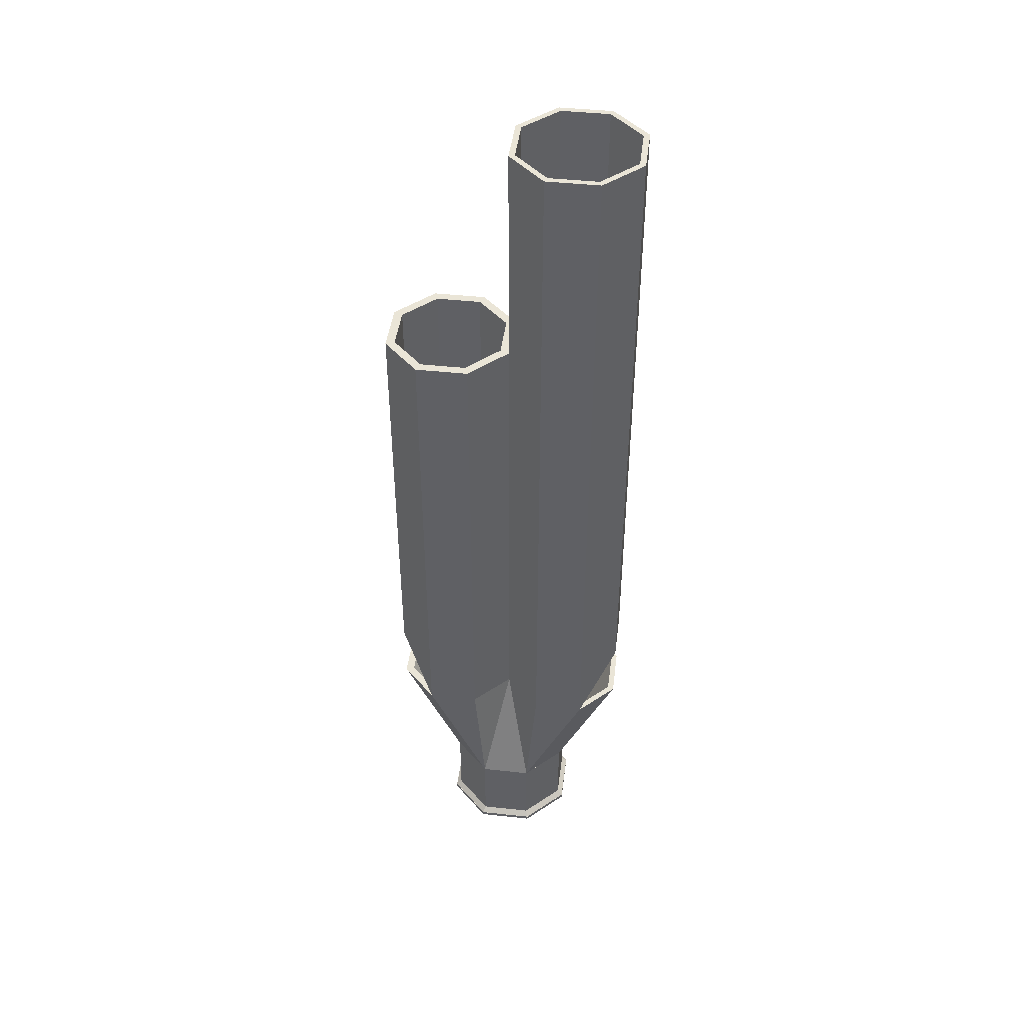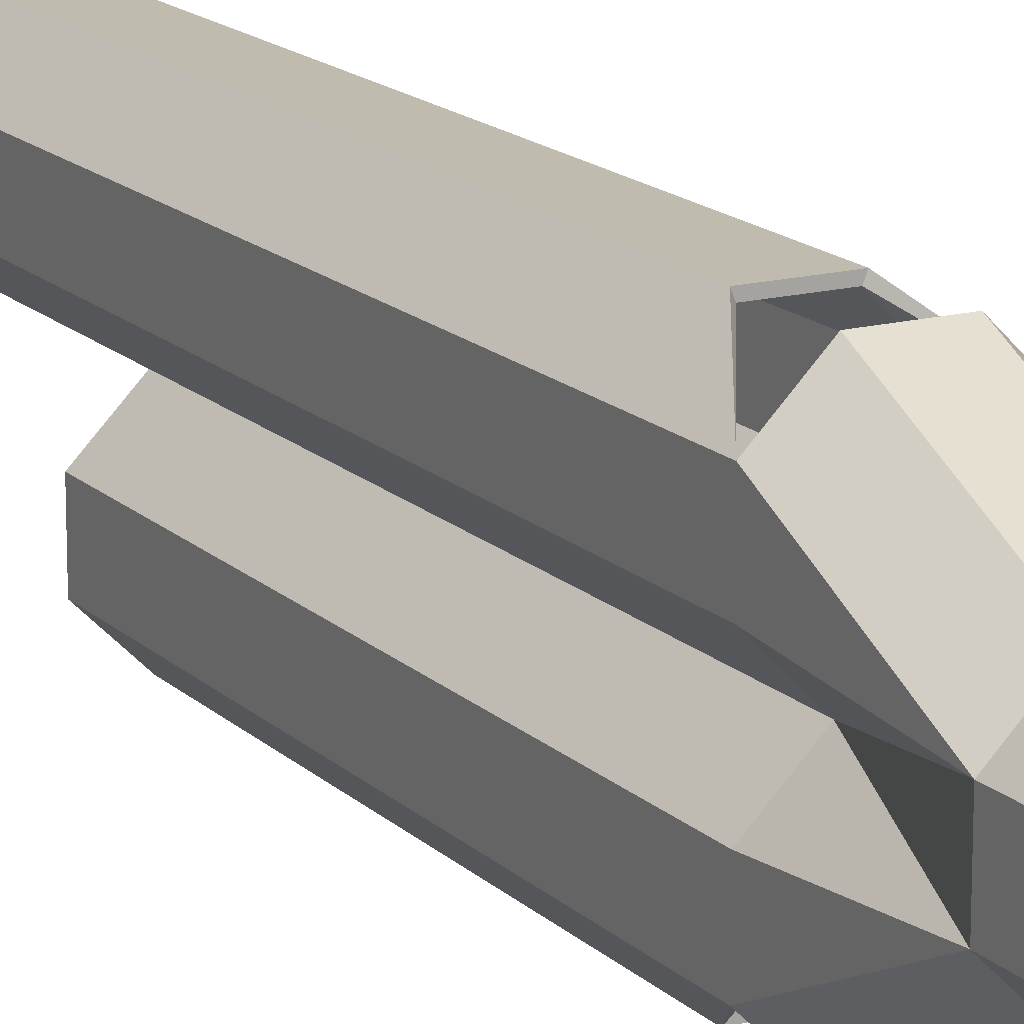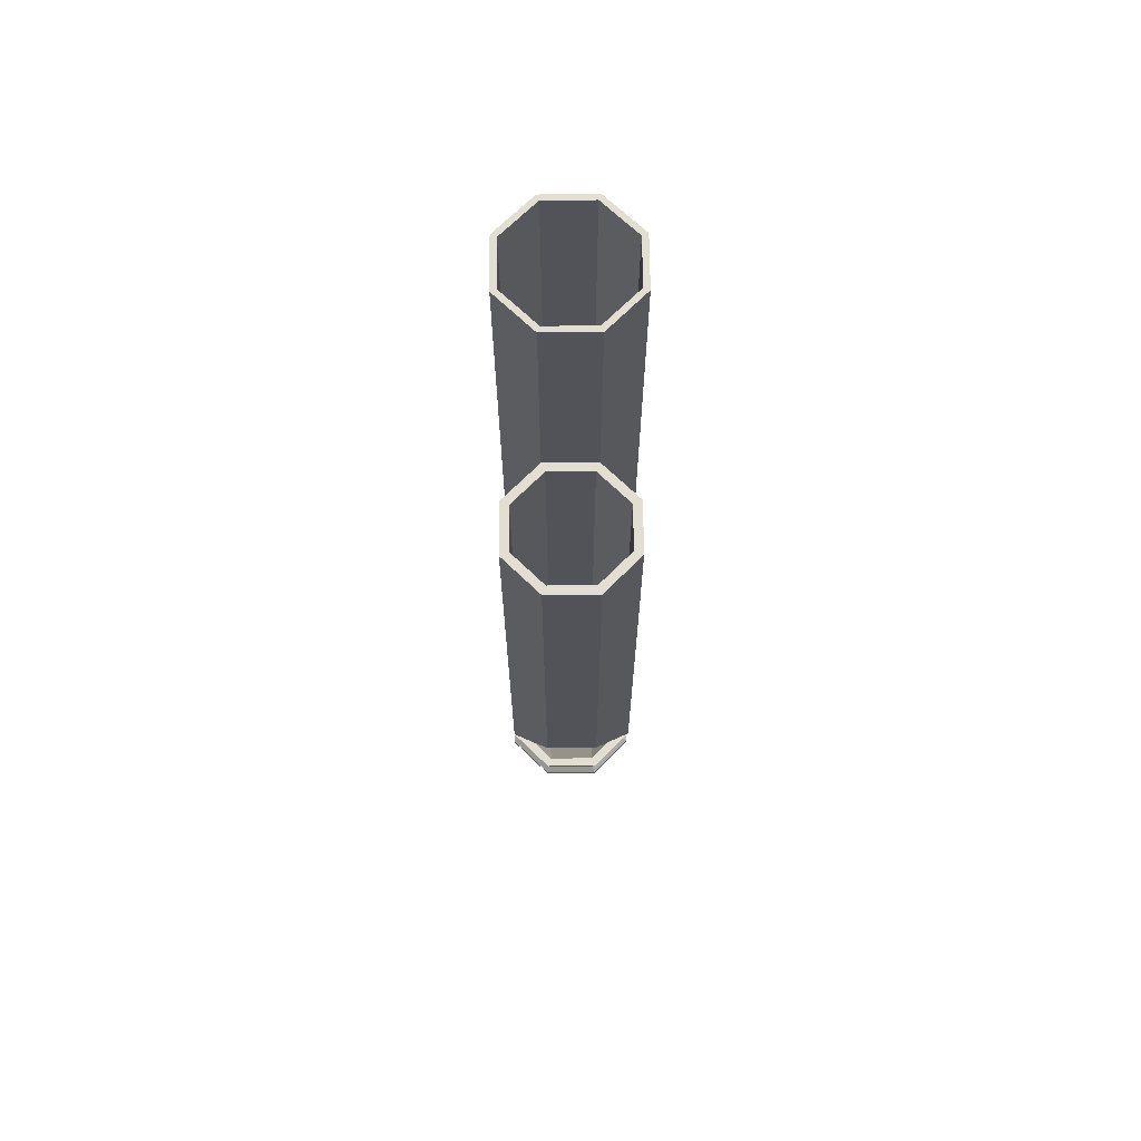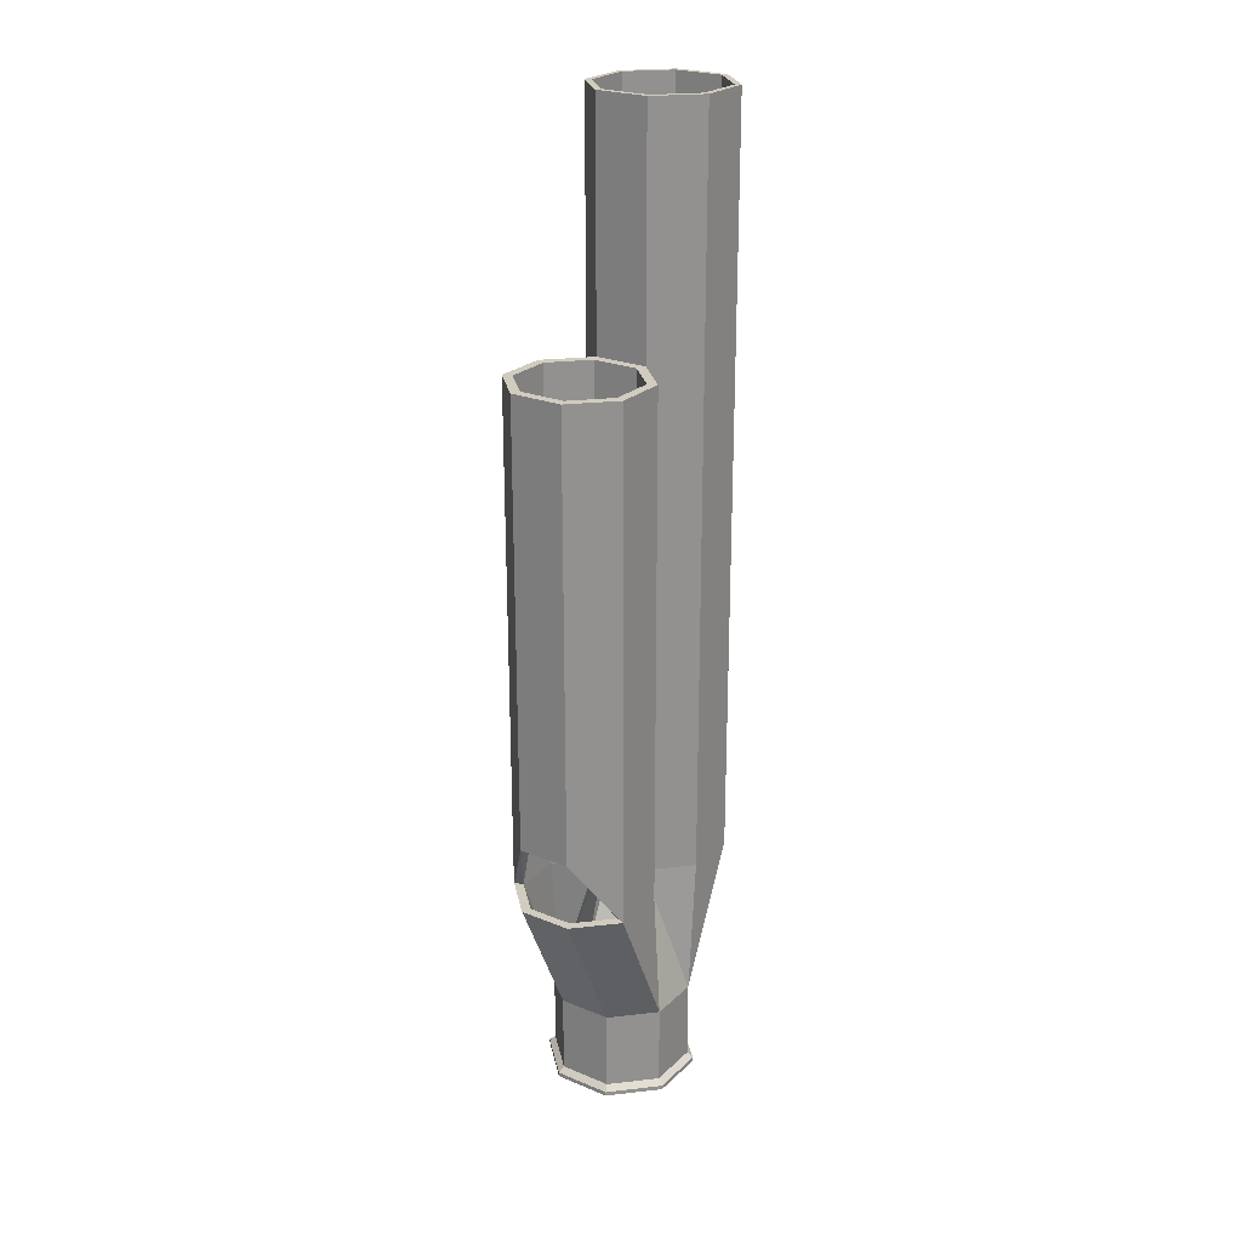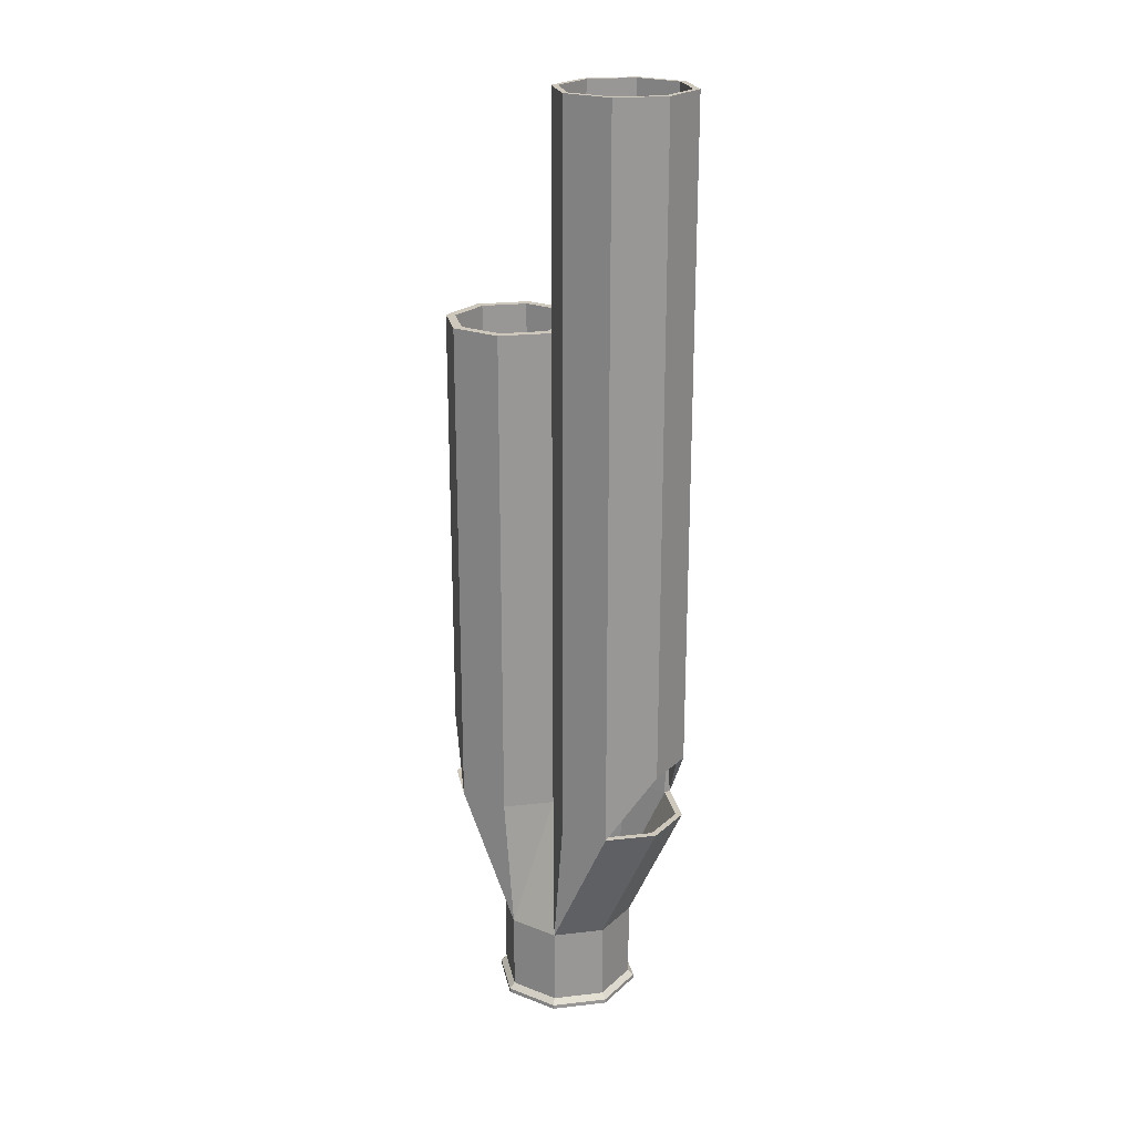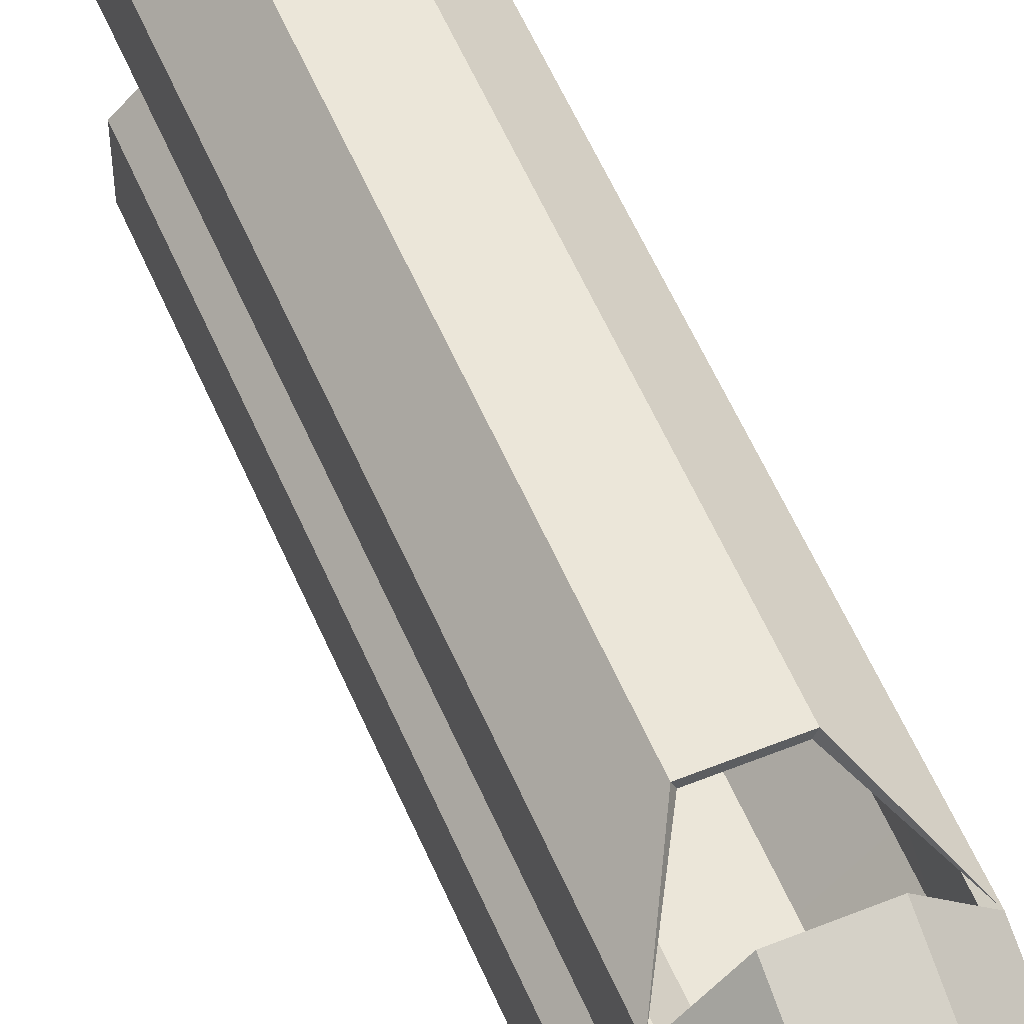
<metadata>
{"format":"obj","ext":"obj","renderer":"f3d","projection":"perspective","resolution":1024,"background":"white","views":[{"elev":44.3,"azim":97.2,"up":"+Z"},{"elev":15.9,"azim":151.2,"up":"+Y"},{"elev":67.4,"azim":-0.6,"up":"+Z"},{"elev":24.2,"azim":34.2,"up":"+Z"},{"elev":22.0,"azim":123.8,"up":"+Z"},{"elev":56.5,"azim":157.1,"up":"+Y"}]}
</metadata>
<code>
o Cylinder.001_Cylinder.001_Shadow
v 0.4524 -0.6533 0.02383
v 0.1818 -0.9239 -3.2
v 0.4524 -0.6533 -3.684
v 0.1818 -0.9239 0.02383
v -0.2009 -0.9239 -3.2
v -0.4715 -0.6533 0.02383
v -0.2009 -0.9239 0.02383
v 0.4524 0.2706 1.72
v 0.1818 2e-06 -3.684
v 0.4524 0.2706 -3.684
v 0.1818 -3e-06 1.72
v -0.2009 2e-06 -3.684
v -0.2009 -3e-06 1.72
v -0.4715 0.2706 -3.684
v 0.1818 -0.4619 -4.67
v 0.4524 -0.1913 -4.67
v -0.2009 -0.9239 -3.684
v 0.1818 -0.9239 -3.684
v -0.4715 -0.6533 -3.684
v -0.2009 -0.4619 -4.67
v -0.4715 0.1913 -4.67
v -0.4715 -0.1913 -4.67
v 0.4524 0.1913 -4.67
v 0.1818 -0.4619 -5.245
v 0.4524 -0.1913 -5.245
v -0.2009 -0.4619 -5.245
v -0.4715 -0.1913 -5.245
v -0.5112 -0.2078 -5.284
v -0.2173 -0.5016 -5.315
v -0.2173 -0.5016 -5.284
v 0.1982 -0.5016 -5.284
v 0.492 -0.2078 -5.315
v 0.492 -0.2078 -5.284
v 0.1982 -0.5016 -5.315
v 0.1979 -0.5008 -5.284
v 0.4912 -0.2074 -5.284
v -0.217 -0.5008 -5.284
v -0.5104 -0.2074 -5.284
v -0.4715 0.2706 1.72
v -0.5112 -0.2078 -5.315
f 1 2 3
f 4 5 2
f 6 5 7
f 8 9 10
f 11 12 9
f 13 14 12
f 3 15 16
f 17 15 18
f 19 20 17
f 21 22 12
f 12 14 21
f 16 23 9
f 10 9 23
f 16 24 25
f 15 26 24
f 20 27 26
f 28 29 30
f 31 32 33
f 30 34 31
f 25 35 36
f 24 37 35
f 26 38 37
f 1 4 2
f 4 7 5
f 6 19 5
f 8 11 9
f 11 13 12
f 13 39 14
f 3 18 15
f 17 20 15
f 19 22 20
f 16 15 24
f 15 20 26
f 20 22 27
f 28 40 29
f 31 34 32
f 30 29 34
f 25 24 35
f 24 26 37
f 26 27 38
o Cylinder.001_Cylinder.001_Metal
v 0.1818 2e-06 0.02383
v 0.4524 -0.2706 -3.684
v 0.1818 2e-06 -3.684
v 0.4524 -0.2706 0.02383
v 0.4524 -0.6533 -3.684
v -0.4715 -0.6533 0.02383
v -0.4715 -0.2706 -3.684
v -0.4715 -0.6533 -3.684
v -0.2009 -0.9239 0.02383
v -0.4071 -0.6266 0.02383
v -0.4715 -0.2706 0.02383
v -0.2009 2e-06 -3.684
v -0.2009 2e-06 0.02383
v -0.2009 0.4619 -4.67
v 0.1818 0.4619 -5.245
v -0.2009 0.4619 -5.245
v 0.4912 0.2074 -5.284
v 0.492 -0.2078 -5.284
v 0.492 0.2078 -5.284
v 0.1979 -0.5008 -5.284
v 0.4912 -0.2074 -5.284
v -0.217 -0.5008 -5.284
v 0.1982 -0.5016 -5.284
v -0.5104 -0.2074 -5.284
v -0.2173 -0.5016 -5.284
v -0.5112 0.2078 -5.284
v -0.5112 -0.2078 -5.284
v -0.217 0.5008 -5.284
v -0.5104 0.2074 -5.284
v 0.1982 0.5016 -5.284
v -0.2173 0.5016 -5.284
v 0.4524 0.6533 1.72
v 0.4524 0.2706 -3.684
v 0.4524 0.6533 -3.684
v -0.4715 0.2706 1.72
v -0.4715 0.6533 -3.684
v -0.4715 0.2706 -3.684
v -0.2009 0.9239 1.72
v 0.1818 0.9239 -3.2
v -0.2009 0.9239 -3.2
v 0.4072 0.2893 -3.684
v 0.4524 -0.1913 -4.67
v -0.4715 -0.1913 -4.67
v -0.4715 0.1913 -4.67
v -0.2009 0.9239 -3.684
v 0.1818 0.4619 -4.67
v 0.1818 0.9239 -3.684
v 0.4524 0.1913 -4.67
v -0.5112 0.2078 -5.315
v -0.4715 0.1913 -5.245
v -0.4715 -0.1913 -5.245
v 0.4524 -0.1913 -5.245
v 0.4524 0.1913 -5.245
v -0.2173 0.5016 -5.315
v -0.4332 0.1755 -5.315
v 0.1982 0.5016 -5.315
v -0.5112 -0.2078 -5.315
v 0.492 0.2078 -5.315
v 0.1979 0.5008 -5.284
v 0.1818 0.9239 1.72
v -0.4715 0.6533 1.72
v 0.388 -0.2973 0.02383
v -0.1742 -0.0644 0.02383
v 0.1551 -0.0644 0.02383
v 0.1818 -0.9239 0.02383
v -0.1742 -0.8595 0.02383
v 0.4524 -0.6533 0.02383
v 0.1551 -0.8595 0.02383
v -0.4071 -0.2973 0.02383
v 0.388 -0.6266 0.02383
v 0.1551 -0.8595 -3.2
v -0.1742 -0.8595 -3.2
v 0.388 -0.6266 -3.2
v -0.1742 -0.0644 -3.2
v -0.4071 -0.6266 -3.2
v 0.388 -0.2973 -3.2
v 0.1551 -0.0644 -3.2
v -0.4071 -0.2973 -3.2
v -0.2009 -0.9239 -3.2
v 0.1818 -0.9239 -3.2
v -0.1835 0.882 1.72
v -0.2009 -3e-06 1.72
v -0.4296 0.288 1.72
v 0.1818 -3e-06 1.72
v 0.4104 0.288 1.72
v 0.1644 0.04192 1.72
v 0.4524 0.2706 1.72
v -0.4296 0.6359 1.72
v 0.4104 0.6359 1.72
v -0.1835 0.04192 1.72
v 0.1644 0.882 1.72
v 0.1644 0.04192 -3.2
v 0.4104 0.6359 -3.2
v 0.1644 0.882 -3.2
v -0.4296 0.288 -3.2
v -0.4296 0.6359 -3.2
v -0.1835 0.04192 -3.2
v 0.4104 0.288 -3.2
v -0.1835 0.882 -3.2
v -0.185 -0.4236 -5.315
v -0.2173 -0.5016 -5.315
v 0.1982 -0.5016 -5.315
v 0.414 -0.1755 -5.315
v 0.492 -0.2078 -5.315
v 0.1659 0.4236 -5.315
v -0.185 0.4236 -5.315
v -0.4332 -0.1755 -5.315
v 0.1659 -0.4236 -5.315
v 0.414 0.1755 -5.315
v 0.414 0.1755 -4.671
v -0.4332 0.1755 -4.671
v -0.185 -0.4236 -4.671
v 0.1659 -0.4236 -4.671
v 0.414 -0.1755 -4.671
v 0.1659 0.4236 -4.671
v -0.185 0.4236 -4.671
v -0.4332 -0.1755 -4.671
v -0.1822 0.8787 -3.684
v 0.4072 0.6345 -3.684
v -0.4263 0.2893 -3.684
v -0.4263 0.6345 -3.684
v 0.163 0.8787 -3.684
v 0.163 0.04522 -3.684
v -0.1822 0.04522 -3.684
v 0.1818 -0.4619 -4.67
v -0.2009 -0.4619 -4.67
v -0.1746 -0.06358 -3.684
v 0.3888 -0.6269 -3.684
v -0.2009 -0.9239 -3.684
v -0.4079 -0.6269 -3.684
v 0.1554 -0.06358 -3.684
v 0.3888 -0.2969 -3.684
v 0.1554 -0.8603 -3.684
v -0.1746 -0.8603 -3.684
v 0.1818 -0.9239 -3.684
v -0.4079 -0.2969 -3.684
f 41 42 43
f 44 45 42
f 46 47 48
f 49 50 46
f 51 52 47
f 53 43 52
f 54 55 56
f 57 58 59
f 60 58 61
f 62 63 60
f 64 65 62
f 64 66 67
f 68 66 69
f 68 70 71
f 72 73 74
f 75 76 77
f 78 79 80
f 74 81 73
f 42 45 82
f 48 47 83
f 47 52 83
f 77 76 84
f 54 76 85
f 86 85 87
f 86 74 88
f 74 73 88
f 43 42 82
f 71 89 66
f 83 90 91
f 88 92 93
f 86 93 55
f 84 56 90
f 94 95 89
f 59 96 70
f 70 94 71
f 66 97 67
f 58 98 59
f 93 99 55
f 92 57 93
f 90 64 91
f 56 69 90
f 55 68 56
f 57 70 99
f 72 79 100
f 80 101 78
f 41 102 44
f 41 103 104
f 105 106 49
f 107 108 105
f 51 50 109
f 51 103 53
f 44 110 107
f 106 111 112
f 102 113 110
f 109 114 103
f 106 115 50
f 110 111 108
f 104 116 102
f 103 117 104
f 50 118 109
f 119 111 120
f 101 121 78
f 122 123 75
f 124 125 126
f 72 125 127
f 101 123 128
f 100 129 72
f 122 126 130
f 100 121 131
f 125 132 126
f 131 133 129
f 121 134 131
f 128 135 136
f 126 137 130
f 129 138 125
f 128 139 121
f 130 135 123
f 80 134 139
f 97 140 141
f 142 143 144
f 98 145 96
f 96 146 94
f 89 147 97
f 141 148 142
f 144 149 98
f 143 150 149
f 146 151 95
f 147 152 140
f 143 153 154
f 149 155 145
f 145 156 146
f 95 157 147
f 140 153 148
f 155 158 156
f 79 74 134
f 133 134 74
f 80 139 76
f 139 136 76
f 87 159 74
f 76 160 161
f 52 160 77
f 85 162 87
f 85 161 158
f 52 163 164
f 43 81 163
f 163 137 132
f 135 164 160
f 136 160 161
f 138 163 132
f 133 81 138
f 74 159 133
f 161 76 136
f 159 155 150
f 156 161 151
f 160 151 161
f 150 82 88
f 153 82 154
f 152 165 153
f 152 83 166
f 157 84 83
f 151 54 84
f 155 54 86
f 155 88 150
f 47 167 52
f 42 168 45
f 169 170 48
f 42 171 172
f 43 167 171
f 169 173 174
f 175 168 173
f 47 170 176
f 153 174 173
f 152 170 174
f 153 168 154
f 116 168 113
f 113 168 111
f 120 168 45
f 115 176 118
f 112 170 115
f 119 170 112
f 117 172 116
f 114 171 117
f 118 167 114
f 157 176 170
f 176 157 167
f 164 151 160
f 157 164 167
f 172 154 168
f 150 81 159
f 81 150 163
f 154 172 171
f 163 154 171
f 41 44 42
f 44 107 45
f 46 51 47
f 49 106 50
f 51 53 52
f 53 41 43
f 54 86 55
f 57 61 58
f 60 63 58
f 62 65 63
f 64 67 65
f 64 69 66
f 68 71 66
f 68 99 70
f 72 127 73
f 75 101 76
f 78 100 79
f 74 159 81
f 54 84 76
f 86 54 85
f 86 87 74
f 71 94 89
f 83 84 90
f 88 82 92
f 86 88 93
f 84 54 56
f 94 146 95
f 59 98 96
f 70 96 94
f 66 89 97
f 58 144 98
f 93 57 99
f 92 61 57
f 90 69 64
f 56 68 69
f 55 99 68
f 57 59 70
f 72 74 79
f 80 76 101
f 41 104 102
f 41 53 103
f 105 108 106
f 107 110 108
f 51 46 50
f 51 109 103
f 44 102 110
f 106 108 111
f 102 116 113
f 109 118 114
f 106 112 115
f 110 113 111
f 104 117 116
f 103 114 117
f 50 115 118
f 119 112 111
f 101 128 121
f 122 130 123
f 124 127 125
f 72 129 125
f 101 75 123
f 100 131 129
f 122 124 126
f 100 78 121
f 125 138 132
f 131 134 133
f 121 139 134
f 128 123 135
f 126 132 137
f 129 133 138
f 128 136 139
f 130 137 135
f 80 79 134
f 97 147 140
f 142 148 143
f 98 149 145
f 96 145 146
f 89 95 147
f 141 140 148
f 144 143 149
f 143 154 150
f 146 156 151
f 147 157 152
f 143 148 153
f 149 150 155
f 145 155 156
f 95 151 157
f 140 152 153
f 155 162 158
f 87 162 159
f 76 77 160
f 52 164 160
f 85 158 162
f 85 76 161
f 52 43 163
f 43 73 81
f 163 164 137
f 135 137 164
f 136 135 160
f 138 81 163
f 133 159 81
f 159 162 155
f 156 158 161
f 150 154 82
f 153 165 82
f 152 166 165
f 152 157 83
f 157 151 84
f 151 156 54
f 155 156 54
f 155 86 88
f 47 176 167
f 42 172 168
f 169 174 170
f 42 43 171
f 43 52 167
f 169 175 173
f 175 45 168
f 47 48 170
f 153 152 174
f 152 157 170
f 153 173 168
f 116 172 168
f 120 111 168
f 115 170 176
f 119 48 170
f 117 171 172
f 114 167 171
f 118 176 167
f 157 151 164
f 163 150 154

</code>
